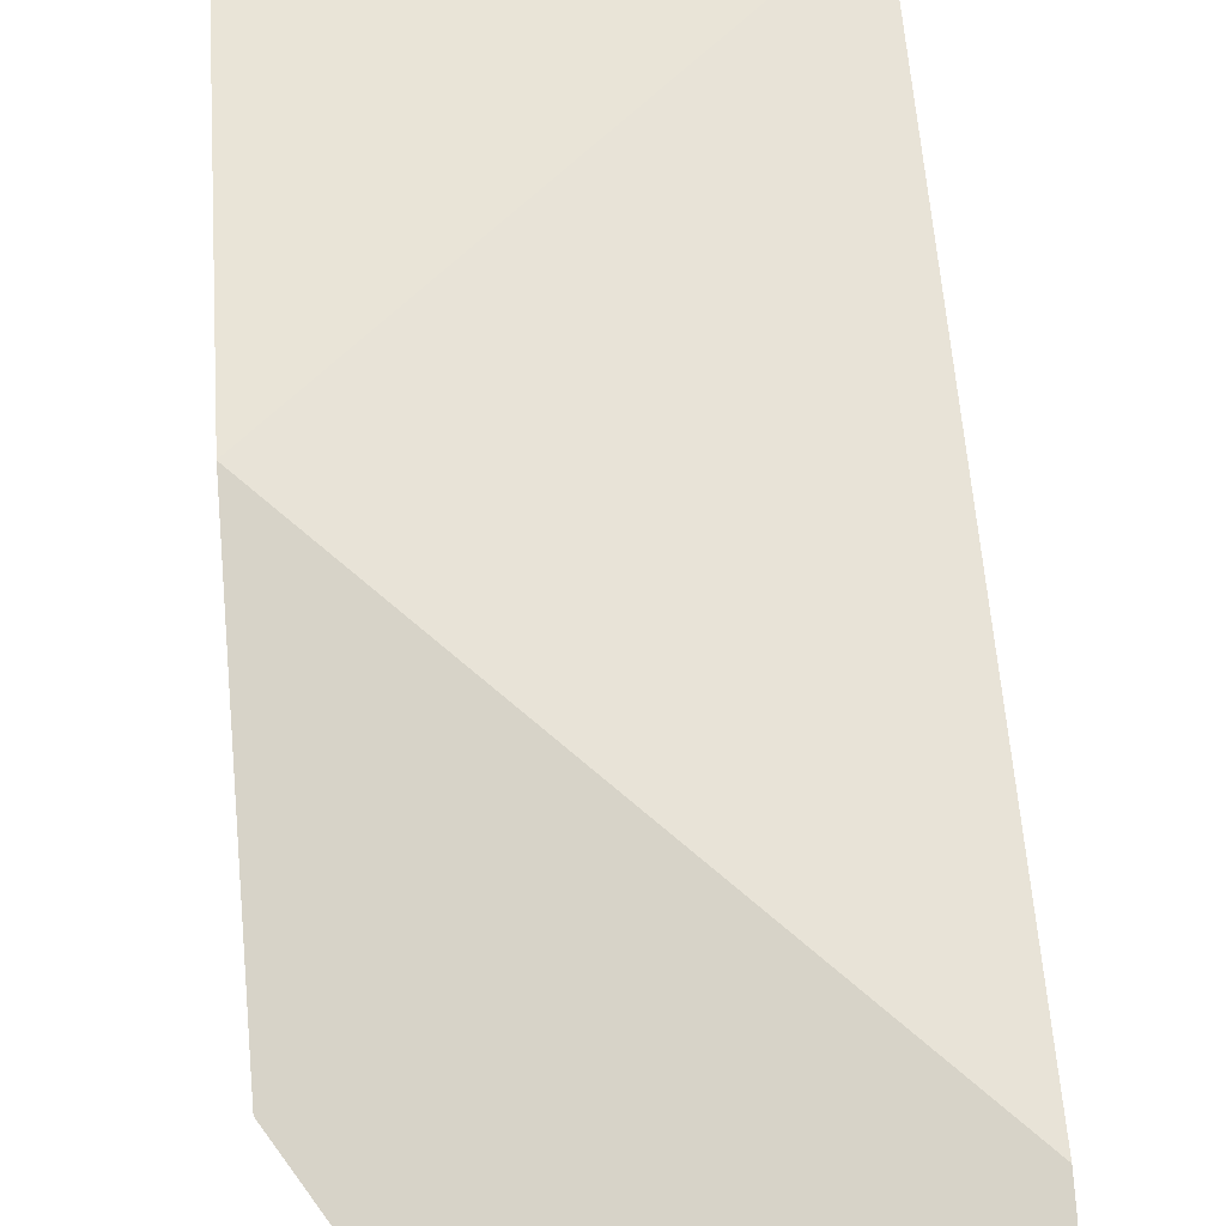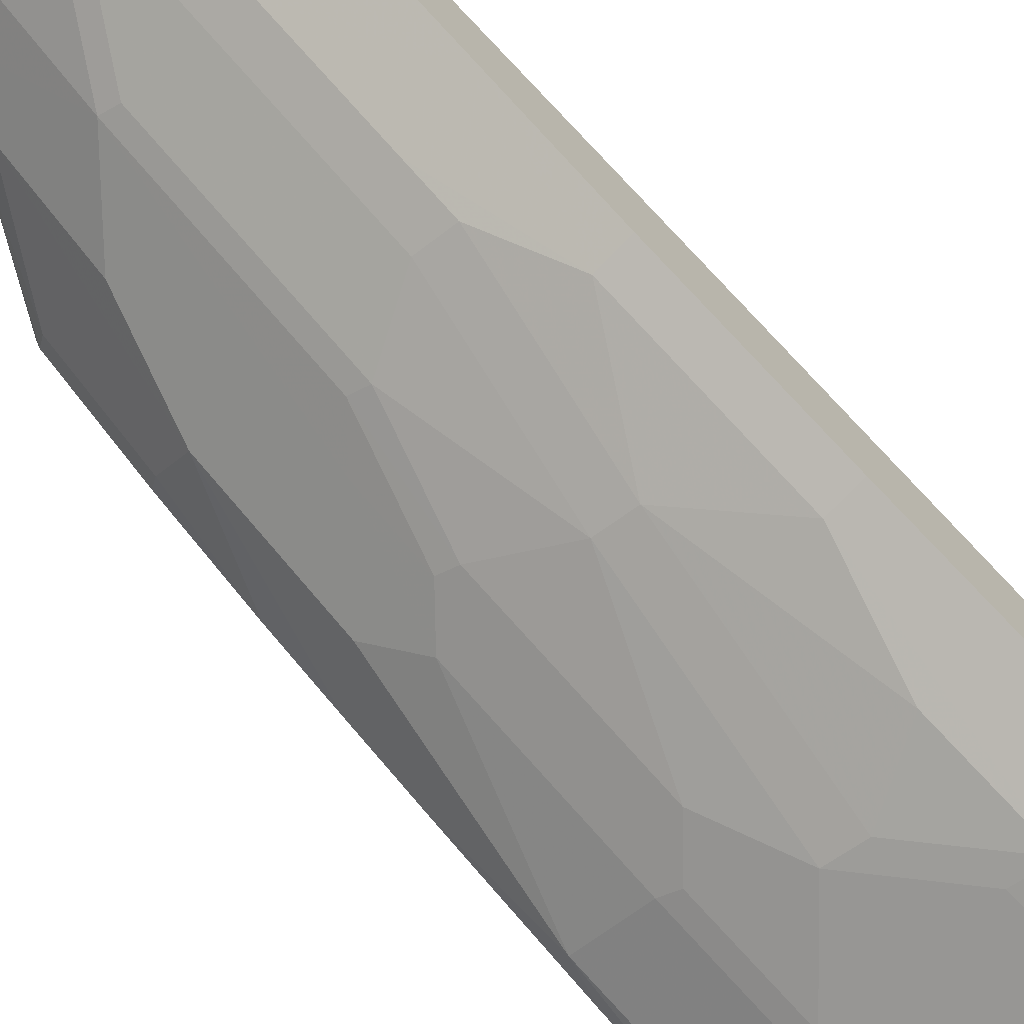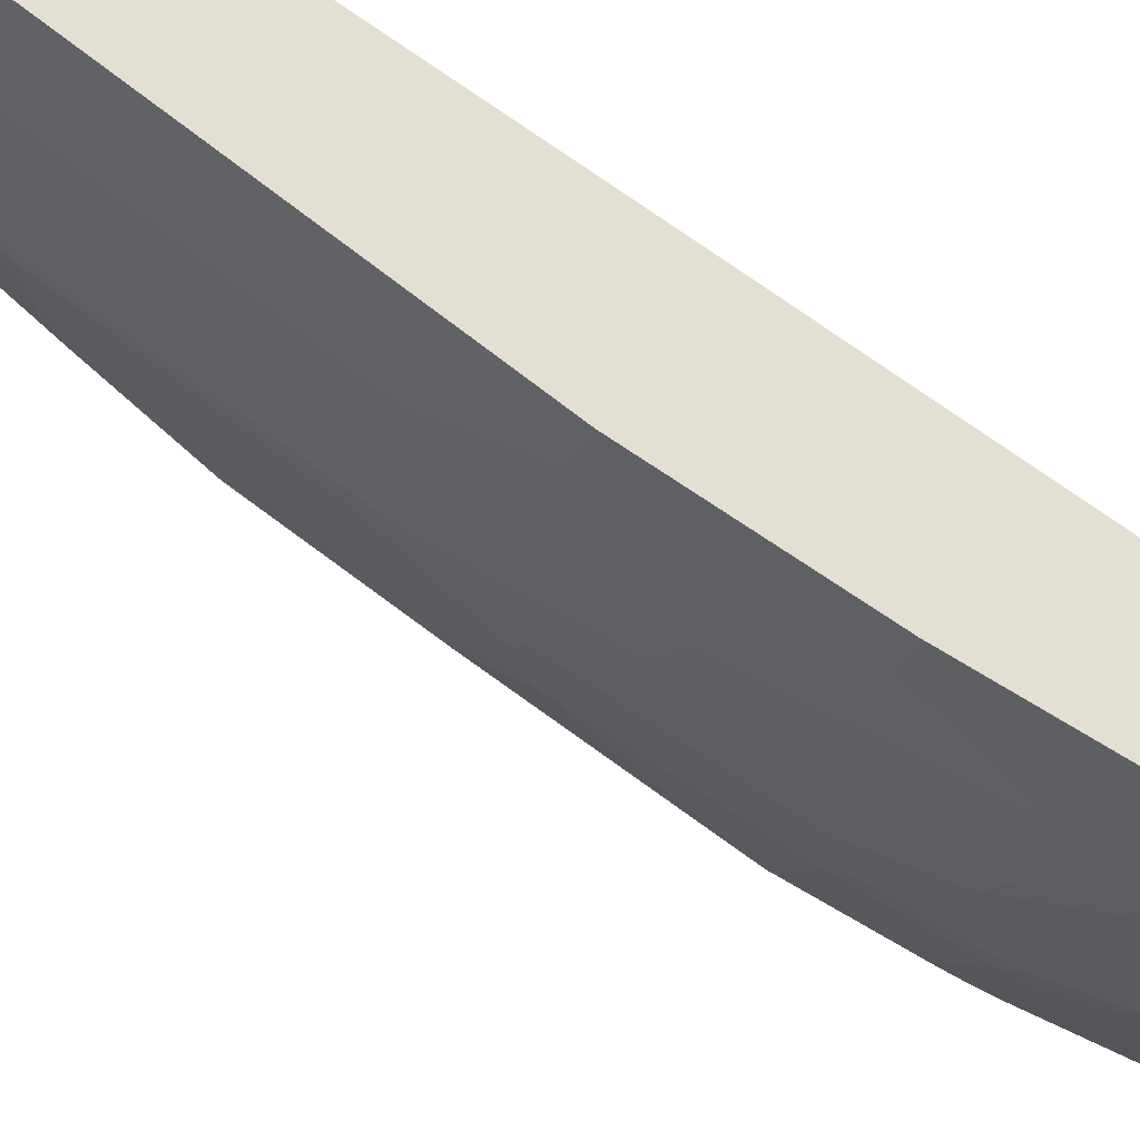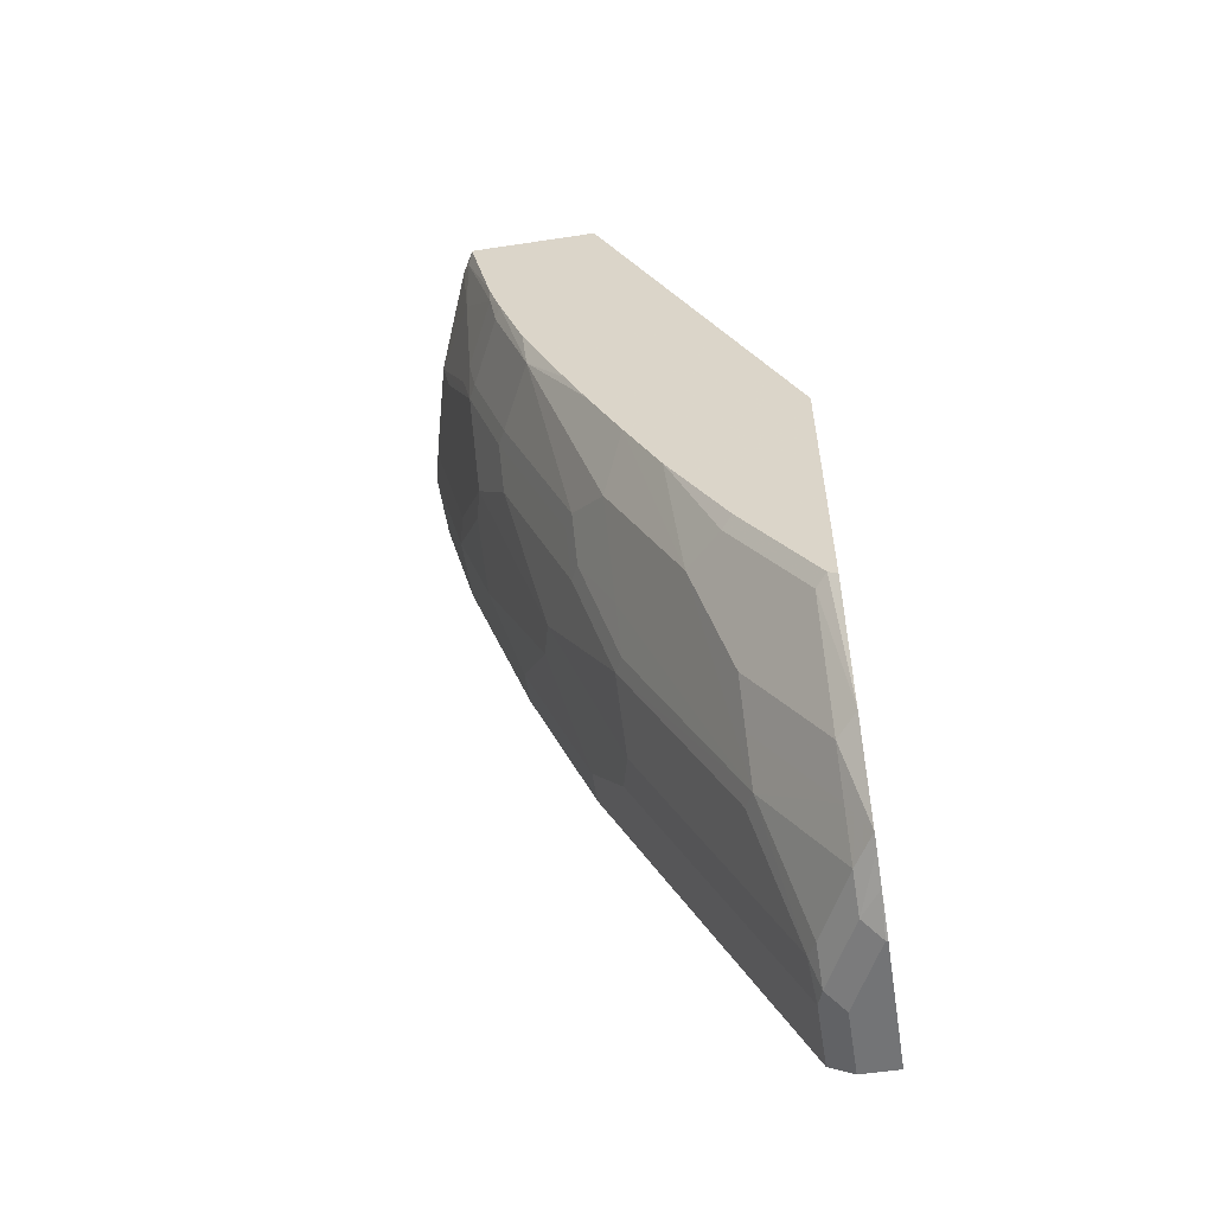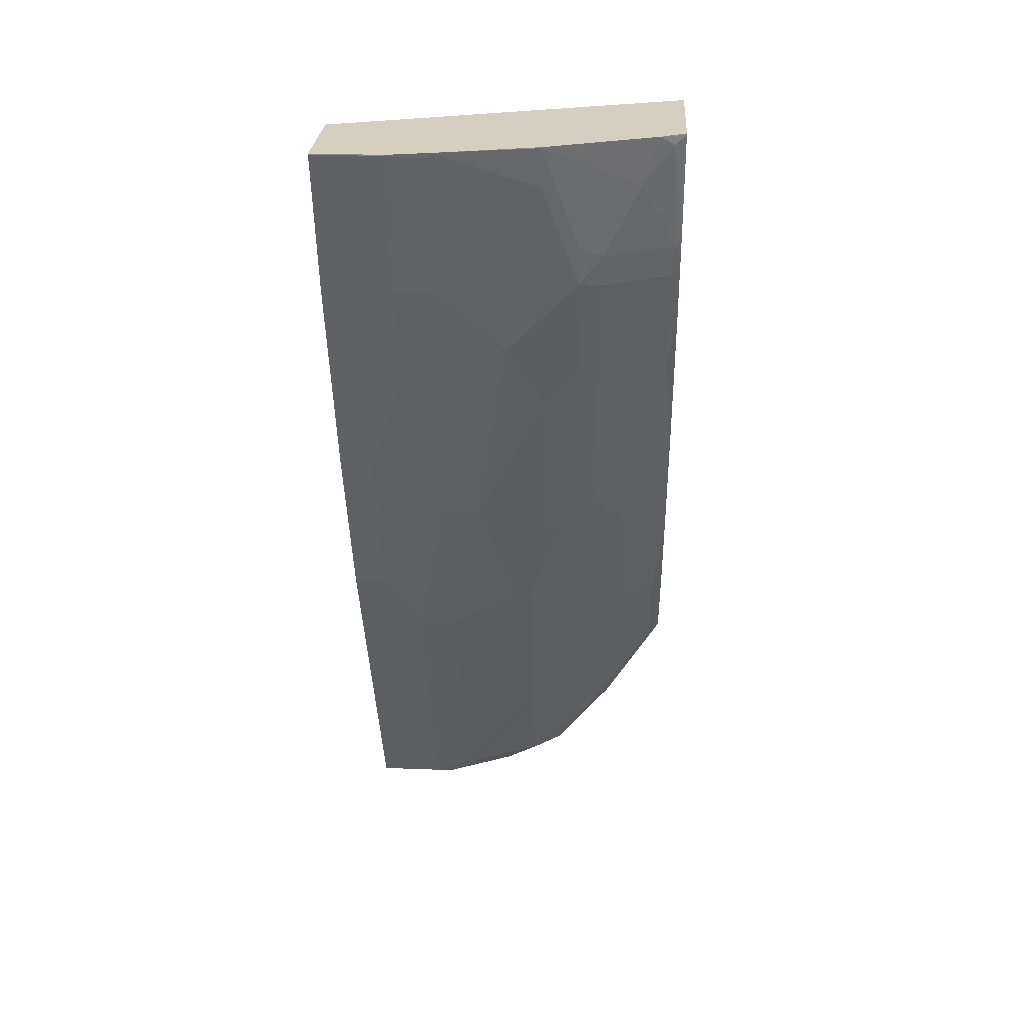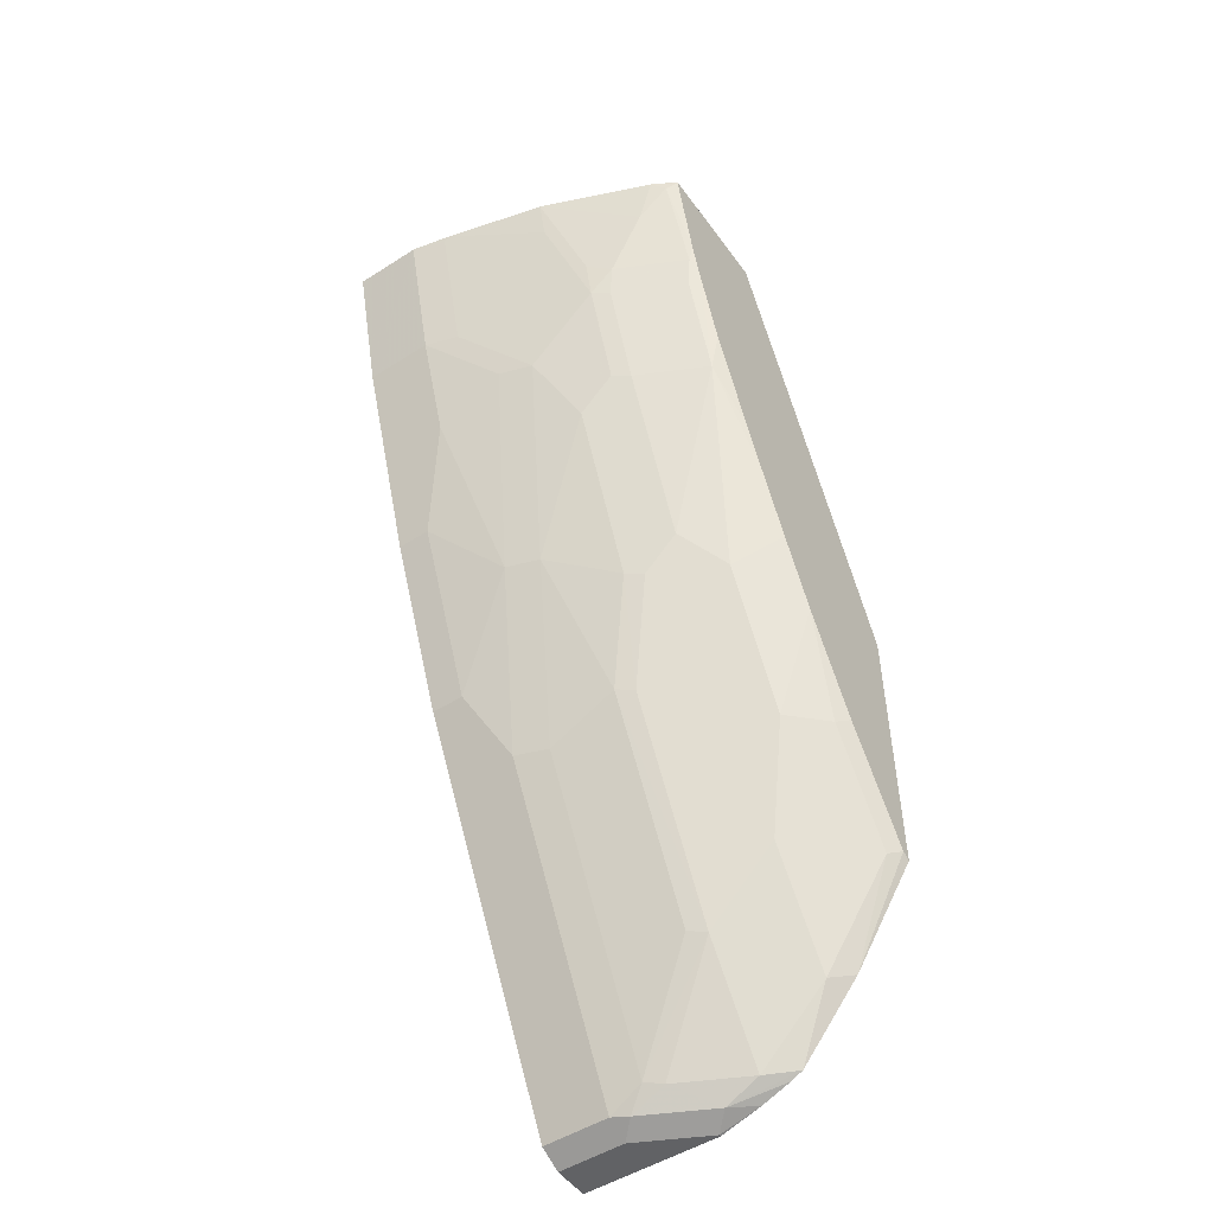
<metadata>
{"format":"obj","ext":"obj","renderer":"f3d","projection":"perspective","resolution":1024,"background":"white","views":[{"elev":77.2,"azim":175.7,"up":"+Y"},{"elev":-74.2,"azim":-134.0,"up":"+Y"},{"elev":-32.0,"azim":-116.1,"up":"+Y"},{"elev":-56.1,"azim":99.0,"up":"+Z"},{"elev":25.9,"azim":3.5,"up":"+Z"},{"elev":-50.6,"azim":34.8,"up":"+Z"}]}
</metadata>
<code>
v 0.07544 -0.7444 0.1126
v 0.001503 -0.7444 0.1126
v 0.07444 -0.7444 0.1116
v 0.1173 -0.7351 0.1126
v 0.001503 -0.6327 0.1126
v 0.001503 -0.7444 0.1116
v 0.1117 -0.7351 0.107
v 0.07444 -0.7072 -0.03728
v 0.1117 -0.6979 -0.04192
v 0.2233 -0.6979 0.06978
v 0.2233 -0.7072 0.1116
v 0.2244 -0.7069 0.1126
v 0.3652 -0.506 0.1126
v 0.001503 -0.5955 0.03716
v 0.001503 -0.7072 -0.03728
v 0.2606 -0.6607 -0.04192
v 0.03724 -0.6327 -0.2606
v 0.07444 -0.6699 -0.1489
v 0.1489 -0.6699 -0.1117
v 0.1861 -0.6607 -0.1164
v 0.2606 -0.6699 -1.171e-05
v 0.2481 -0.6948 0.09918
v 0.3397 -0.6601 0.1126
v 0.3652 -0.6456 0.1126
v 0.3652 -0.2956 -0.3363
v 0.001503 -0.2956 -0.6897
v 0.001503 -0.6327 -0.2606
v 0.2791 -0.6514 -0.04657
v 0.2854 -0.6576 -0.01243
v 0.2606 -0.6235 -0.1536
v 0.03724 -0.5583 -0.4466
v 0.1117 -0.5955 -0.335
v 0.1489 -0.5862 -0.3397
v 0.2233 -0.6235 -0.1908
v 0.3226 -0.6576 0.062
v 0.3536 -0.6514 0.1023
v 0.3652 -0.6456 0.111
v 0.3652 -0.2956 -0.6409
v 0.001503 -0.2956 -0.8561
v 0.001503 -0.5583 -0.4466
v 0.3536 -0.6141 -0.04657
v 0.2791 -0.6141 -0.1583
v 0.3598 -0.6203 -0.01243
v 0.2606 -0.549 -0.3397
v 0.001503 -0.4968 -0.5697
v 0.07444 -0.4963 -0.5707
v 0.07444 -0.5211 -0.5211
v 0.1117 -0.5118 -0.5257
v 0.1861 -0.5118 -0.4885
v 0.2233 -0.549 -0.3768
v 0.3652 -0.6217 0.007005
v 0.3652 -0.2978 -0.6398
v 0.3 -0.2956 -0.7455
v 0.1489 -0.2956 -0.8561
v 0.001503 -0.335 -0.8561
v 0.3652 -0.6083 -0.03794
v 0.3536 -0.5769 -0.1583
v 0.2791 -0.5397 -0.3443
v 0.3652 -0.6136 -0.02116
v 0.3652 -0.6177 -0.007124
v 0.2419 -0.5397 -0.3815
v 0.001503 -0.4343 -0.6948
v 0.07444 -0.4343 -0.6948
v 0.1117 -0.3629 -0.8235
v 0.2047 -0.5025 -0.4931
v 0.1861 -0.4001 -0.7118
v 0.2047 -0.3909 -0.7165
v 0.3652 -0.3048 -0.6362
v 0.3536 -0.3164 -0.642
v 0.2791 -0.3164 -0.7537
v 0.2365 -0.2956 -0.8233
v 0.1929 -0.2956 -0.8423
v 0.1489 -0.2978 -0.8561
v 0.07444 -0.335 -0.8561
v 0.001503 -0.3598 -0.8437
v 0.3652 -0.5804 -0.1187
v 0.3652 -0.5118 -0.2723
v 0.3652 -0.5339 -0.224
v 0.3164 -0.5025 -0.3815
v 0.2419 -0.5025 -0.4559
v 0.07444 -0.3598 -0.8437
v 0.09306 -0.3536 -0.8467
v 0.1303 -0.3536 -0.8281
v 0.2047 -0.3164 -0.8281
v 0.2419 -0.3164 -0.7909
v 0.2419 -0.3909 -0.6792
v 0.3164 -0.4281 -0.5304
v 0.3652 -0.3793 -0.5246
v 0.3536 -0.3909 -0.5304
v 0.2791 -0.3909 -0.642
v 0.1675 -0.3164 -0.8467
v 0.2233 -0.2956 -0.8298
v 0.3652 -0.4764 -0.3458
v 0.3652 -0.4391 -0.4202
f 45 62 63
f 48 64 66
f 44 61 58
f 45 63 46
f 46 63 48
f 44 50 61
f 46 48 47
f 48 63 81
f 48 81 64
f 53 68 69
f 49 65 50
f 49 66 67
f 49 67 65
f 50 65 61
f 52 68 53
f 53 69 70
f 43 60 51
f 54 72 73
f 53 70 71
f 48 66 49
f 43 59 60
f 31 46 47
f 42 58 57
f 30 44 58
f 55 74 81
f 30 58 42
f 31 40 45
f 31 45 46
f 31 47 32
f 32 47 48
f 32 48 33
f 33 48 49
f 43 56 59
f 33 49 50
f 35 43 36
f 36 43 51
f 36 51 37
f 38 52 53
f 39 54 73
f 39 73 74
f 39 74 55
f 41 56 43
f 41 57 56
f 33 50 34
f 55 81 75
f 74 82 81
f 57 77 78
f 70 87 90
f 70 90 86
f 70 86 85
f 71 85 84
f 71 84 91
f 71 91 92
f 72 92 91
f 72 91 73
f 73 91 82
f 73 82 74
f 77 79 93
f 79 87 93
f 82 91 83
f 83 91 84
f 86 90 87
f 87 89 94
f 87 94 93
f 88 94 89
f 30 50 44
f 70 89 87
f 70 85 71
f 69 89 70
f 68 89 69
f 57 78 76
f 57 58 79
f 57 79 77
f 58 61 80
f 58 80 79
f 61 65 80
f 62 75 81
f 62 81 63
f 64 81 82
f 56 57 76
f 64 82 83
f 64 67 66
f 65 67 80
f 67 83 84
f 67 84 85
f 67 85 86
f 67 86 87
f 67 87 79
f 67 79 80
f 68 88 89
f 64 83 67
f 30 34 50
f 16 42 28
f 29 41 43
f 3 8 9
f 3 9 7
f 4 7 10
f 4 10 11
f 4 11 12
f 5 13 14
f 7 16 10
f 8 15 27
f 8 27 17
f 8 17 18
f 8 18 19
f 8 19 9
f 9 19 20
f 9 20 16
f 10 16 11
f 11 16 21
f 11 21 29
f 11 29 22
f 11 22 23
f 3 15 8
f 11 23 12
f 3 6 15
f 2 15 6
f 1 2 6
f 1 6 3
f 1 3 4
f 1 4 12
f 1 12 23
f 1 23 24
f 1 24 13
f 1 13 5
f 1 5 2
f 2 5 14
f 2 14 26
f 2 26 39
f 2 39 55
f 2 55 75
f 2 75 62
f 2 62 45
f 2 45 40
f 2 40 27
f 2 27 15
f 3 7 4
f 13 24 37
f 7 9 16
f 13 51 60
f 18 32 19
f 19 32 33
f 19 33 20
f 20 34 30
f 20 33 34
f 22 29 35
f 22 35 23
f 23 36 37
f 23 37 24
f 17 32 18
f 23 35 36
f 25 53 71
f 25 71 92
f 13 37 51
f 25 72 54
f 25 54 39
f 25 39 26
f 28 41 29
f 28 42 57
f 28 57 41
f 25 38 53
f 17 31 32
f 25 92 72
f 17 27 40
f 17 40 31
f 13 60 59
f 13 59 56
f 13 56 76
f 13 78 77
f 13 77 93
f 13 93 94
f 13 94 88
f 13 88 68
f 13 68 52
f 13 76 78
f 13 38 25
f 13 25 14
f 14 25 26
f 16 28 29
f 16 29 21
f 16 20 30
f 16 30 42
f 13 52 38
f 29 43 35

</code>
